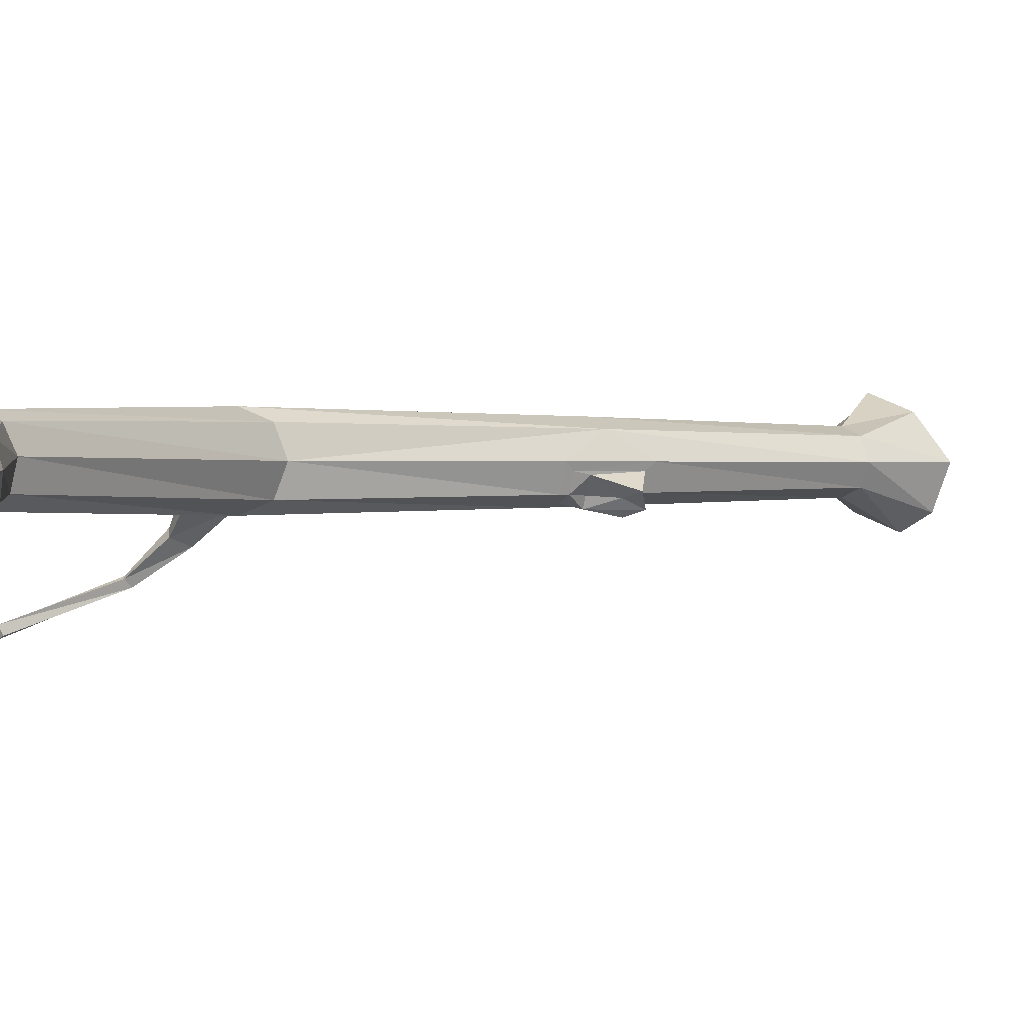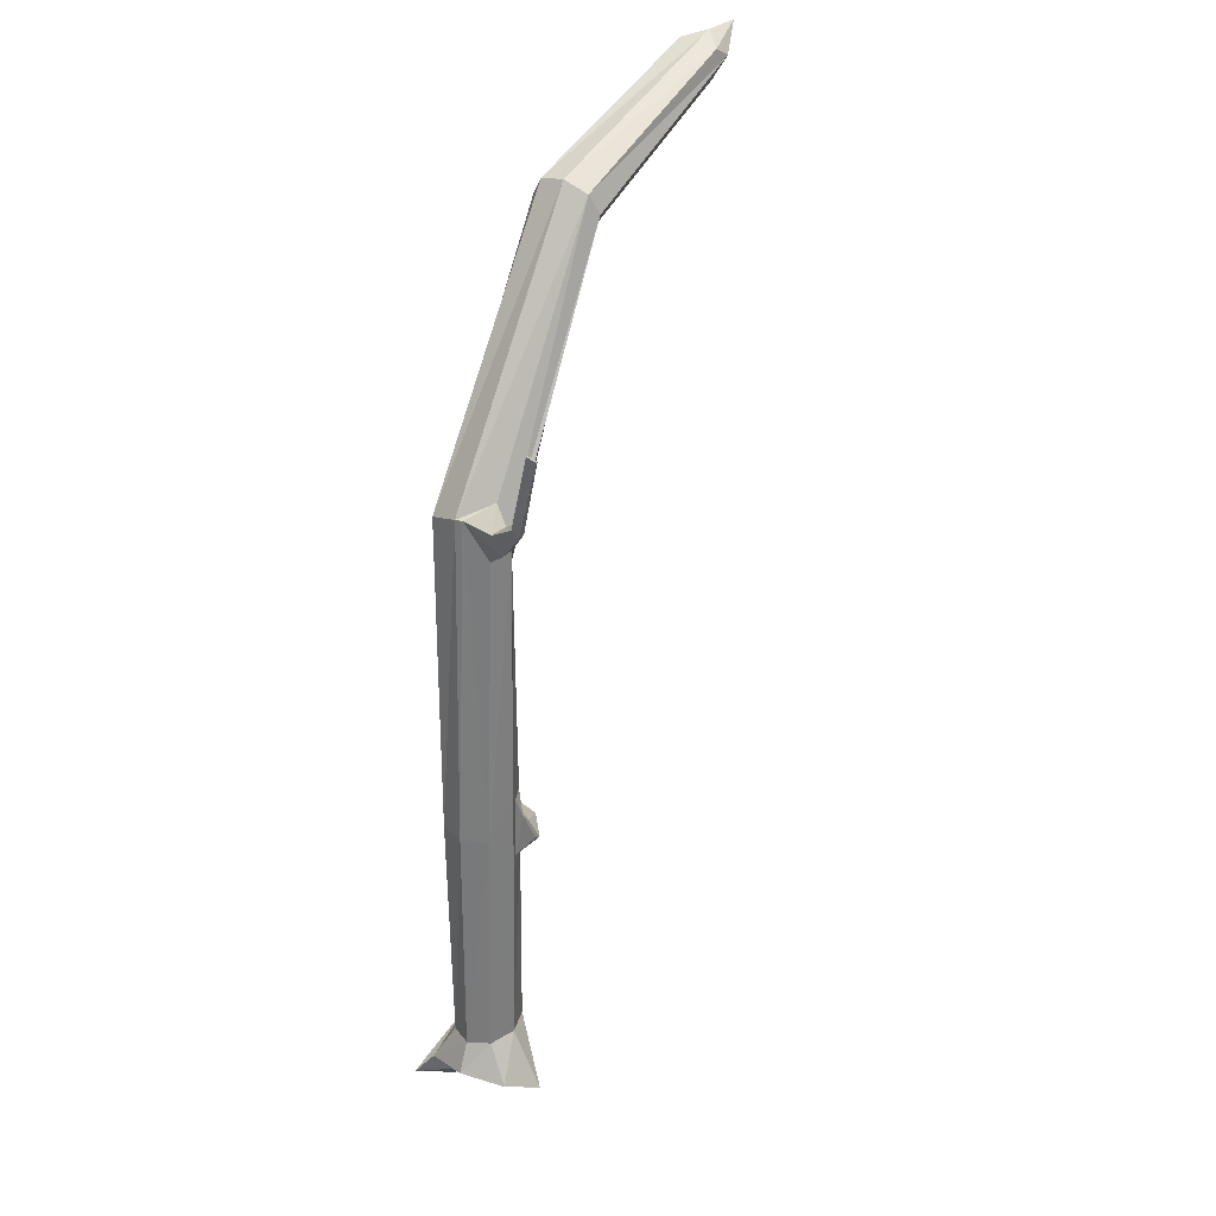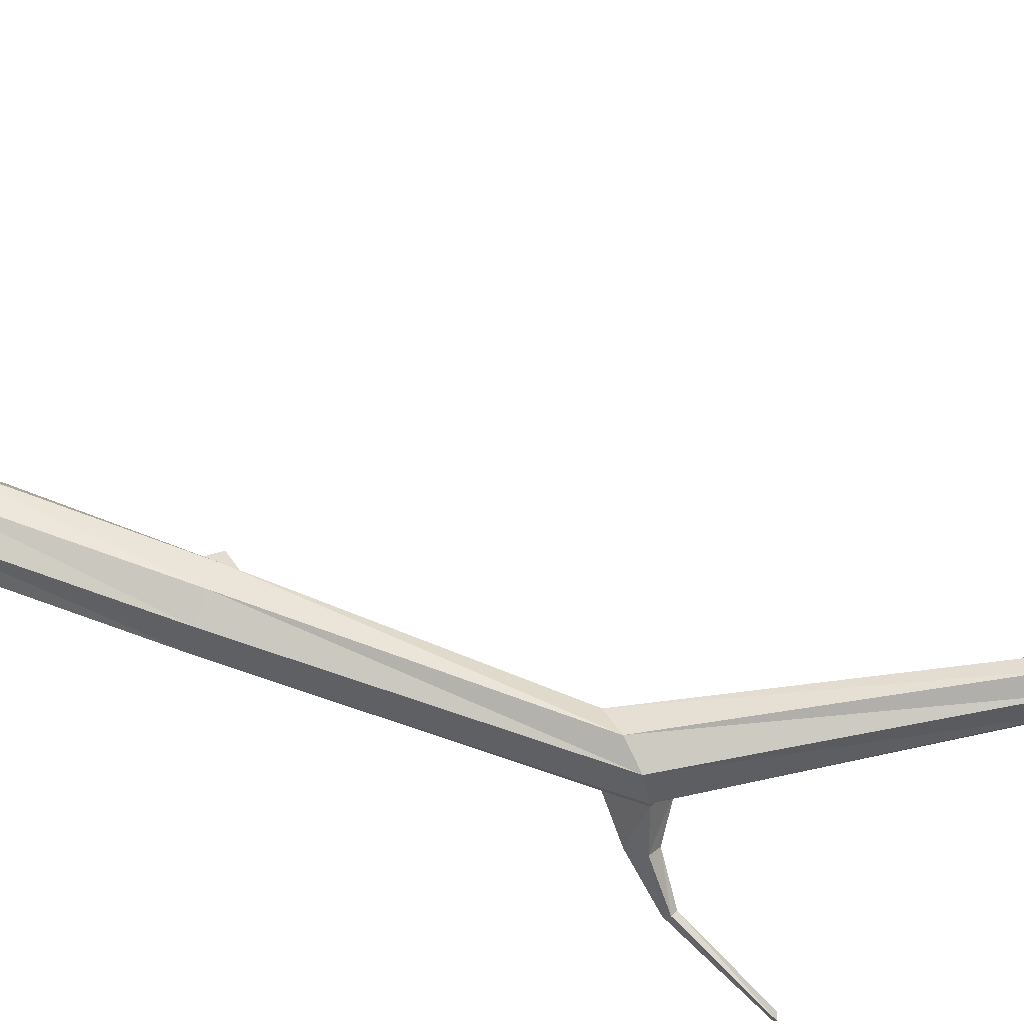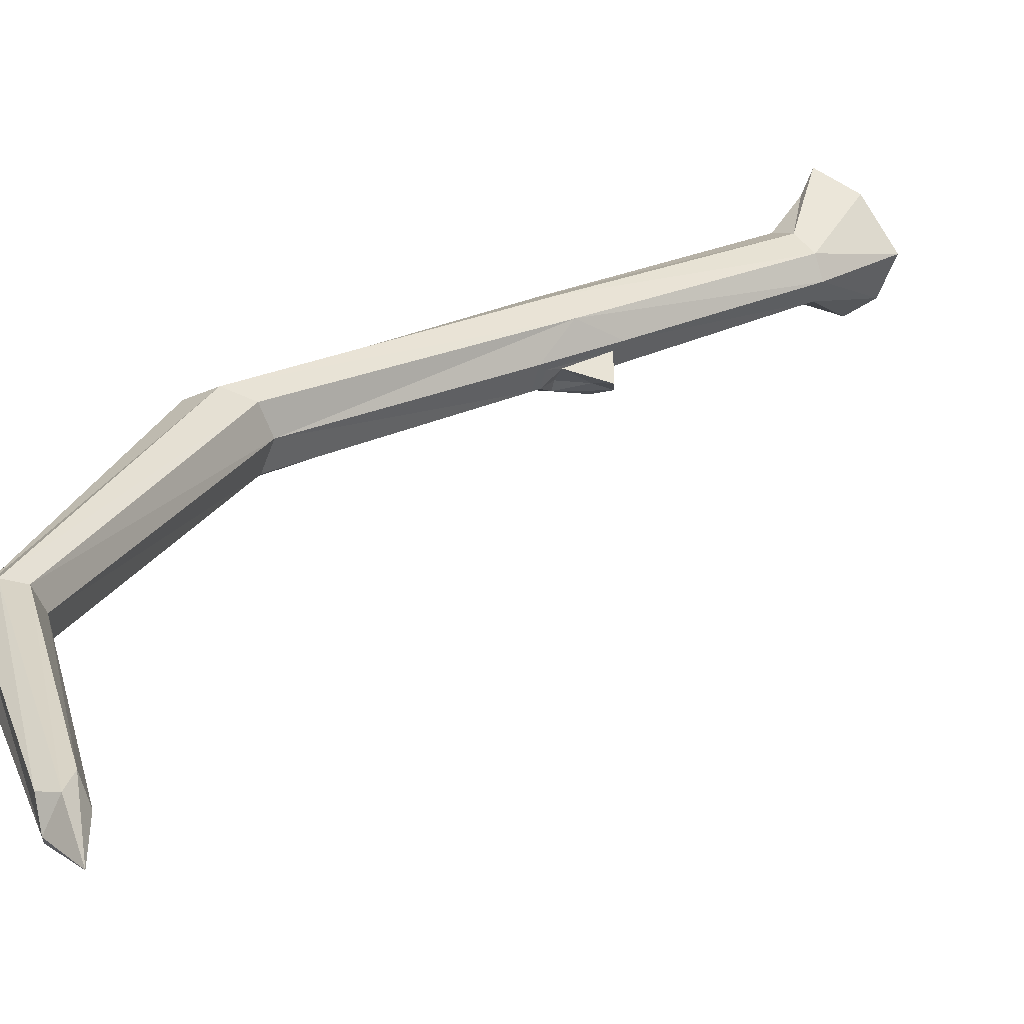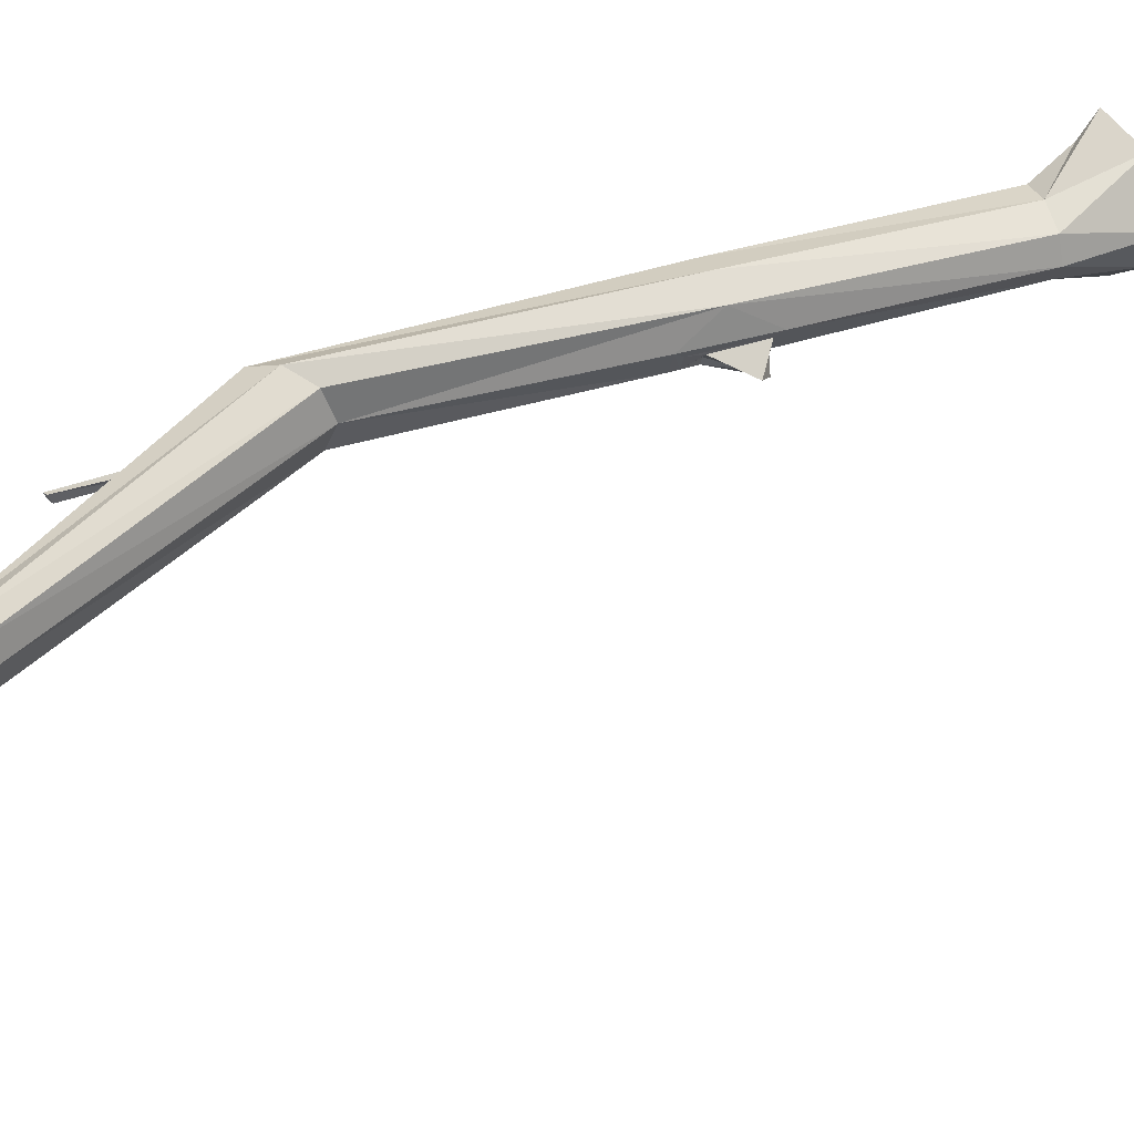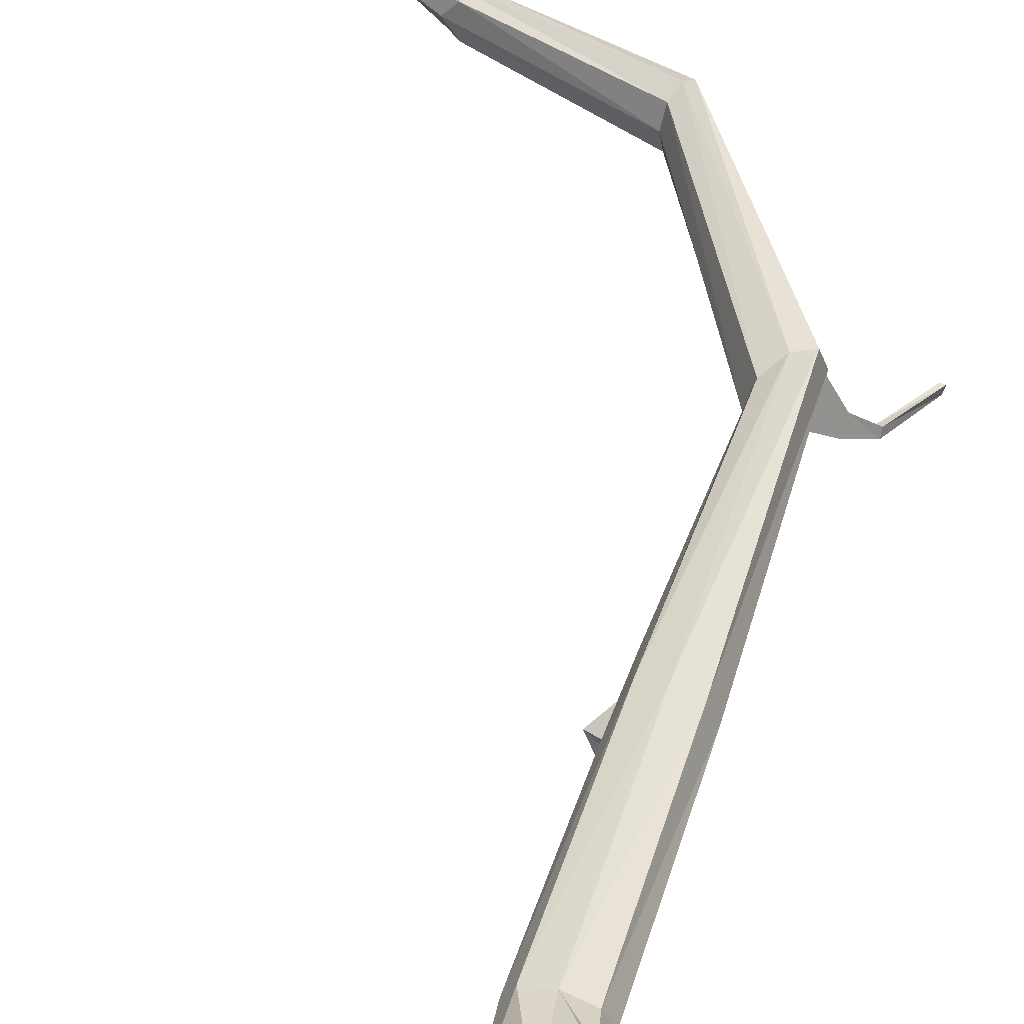
<metadata>
{"format":"obj","ext":"obj","renderer":"f3d","projection":"perspective","resolution":1024,"background":"white","views":[{"elev":0.8,"azim":-119.1,"up":"+Z"},{"elev":31.2,"azim":122.0,"up":"+Y"},{"elev":64.1,"azim":111.2,"up":"+Z"},{"elev":27.1,"azim":-126.1,"up":"+Z"},{"elev":47.5,"azim":-108.7,"up":"+Z"},{"elev":50.3,"azim":18.2,"up":"+Z"}]}
</metadata>
<code>
v  1.389 -0.5487 1.732
v  0.3979 -0.7587 0.6816
v  1.142 -0.0237 0.6816
v  2.298 -0.0237 2.152
v  2.051 0.5013 1.732
v  0.7397 -0.5487 -0.3684
v  1.142 -0.0237 -0.7884
v  2.051 0.5013 -0.3684
v  2.415 0.7113 0.6816
v  -7.747 22.83 0.9983
v  -8.208 23.33 1.035
v  -9.349 23.62 0.4226
v  -8.15 22.84 0.5142
v  -7.783 23.55 0.909
v  -8.21 23.7 0.4066
v  -8.153 23.2 -0.1138
v  -7.703 22.72 0.0387
v  -7.739 23.45 -0.0506
v  0.4666 1.464 1.207
v  1.142 1.464 1.417
v  1.142 7.5 1.564
v  0.5116 7.5 1.312
v  1.817 1.464 1.207
v  1.772 7.5 1.312
v  1.135 15 1.69
v  0.7002 14.48 1.402
v  1.569 15.52 1.402
v  2.087 1.464 0.6816
v  2.024 7.5 0.6816
v  1.817 1.464 0.1566
v  1.772 7.5 0.0516
v  1.743 15.73 0.6816
v  1.531 14.81 -0.0543
v  1.719 15.75 0.5007
v  1.142 1.464 -0.0534
v  1.142 6.5 -0.1761
v  0.4666 1.464 0.1566
v  0.5041 6.5 0.069
v  1.141 8.5 -0.2172
v  1.135 15 -0.3264
v  1.191 15.05 -0.2198
v  0.5386 8.5 0.0387
v  0.7002 14.48 -0.0384
v  0.1966 1.464 0.6816
v  0.2492 6.5 0.6816
v  0.299 8.499 0.6816
v  0.5264 14.27 0.6816
v  -2.7 21.43 1.508
v  -2.861 20.97 1.317
v  -2.538 21.85 1.221
v  -2.473 21.96 0.604
v  1.046 15.99 0.0715
v  -2.538 21.72 0.0256
v  -2.7 21.25 -0.1653
v  -2.861 20.84 0.1221
v  -2.926 20.72 0.7391
v  3.558 18.88 -2.405
v  3.506 18.78 -2.616
v  3.382 18.73 -2.55
v  3.416 18.82 -2.34
v  2.13 15.46 -0.7941
v  2.178 15.93 -0.5532
v  1.914 15.58 -0.9135
v  1.887 16.05 -0.7312
v  2.751 16.43 -1.639
v  2.75 16.59 -1.459
v  2.624 16.5 -1.676
v  2.606 16.65 -1.508
v  0.278 7.257 -0.0258
v  0.7287 7.819 0.0183
v  0.8277 7.816 -0.2524
v  -0.2164 7.098 0.1031
v  0.3748 7.901 0.4208
v  0.5052 6.704 0.0684
v  0.9535 6.704 -0.103
v  0.3275 6.703 0.492
v  0.3696 8.296 0.4929
v  0.5376 8.296 0.0393
v  0.9518 8.296 -0.138
v  0.1633 6.789 -0.2588
v  0.5583 7.075 -0.4144
g Stick_Iteration_2
f 1 2 3
f 3 4 1
f 4 3 5
f 2 6 3
f 3 7 8
f 8 9 3
f 10 11 12
f 12 13 10
f 11 14 15
f 15 12 11
f 13 12 16
f 16 17 13
f 12 15 18
f 18 16 12
f 19 20 21
f 21 22 19
f 20 23 24
f 24 21 20
f 22 21 25
f 25 26 22
f 21 24 27
f 27 25 21
f 23 28 29
f 29 24 23
f 28 30 31
f 31 29 28
f 24 29 32
f 32 27 24
f 31 33 34
f 29 31 34
f 29 34 32
f 35 36 31
f 30 35 31
f 35 37 38
f 38 36 35
f 31 39 40
f 40 41 33
f 31 40 33
f 39 42 43
f 43 40 39
f 37 44 45
f 45 38 37
f 44 19 22
f 44 22 45
f 42 46 47
f 47 43 42
f 22 26 47
f 46 22 47
f 26 25 48
f 48 49 26
f 25 27 50
f 50 48 25
f 27 32 51
f 51 50 27
f 32 34 52
f 32 52 53
f 32 53 51
f 41 40 54
f 41 54 53
f 52 41 53
f 40 43 55
f 55 54 40
f 43 47 56
f 56 55 43
f 47 26 49
f 49 56 47
f 19 44 2
f 2 1 19
f 44 37 6
f 6 2 44
f 37 35 7
f 7 6 37
f 35 30 8
f 8 7 35
f 30 28 9
f 9 8 30
f 28 23 5
f 5 9 28
f 5 23 20
f 20 4 5
f 20 19 1
f 1 4 20
f 6 7 3
f 3 9 5
f 49 48 11
f 11 10 49
f 48 50 14
f 14 11 48
f 50 51 15
f 15 14 50
f 51 53 18
f 18 15 51
f 53 54 16
f 16 18 53
f 54 55 17
f 17 16 54
f 55 56 13
f 13 17 55
f 56 49 10
f 10 13 56
f 57 58 59
f 59 60 57
f 34 33 61
f 61 62 34
f 33 41 63
f 63 61 33
f 41 52 64
f 64 63 41
f 52 34 62
f 62 64 52
f 62 61 65
f 65 66 62
f 61 63 67
f 67 65 61
f 63 64 68
f 68 67 63
f 64 62 66
f 66 68 64
f 66 65 58
f 58 57 66
f 65 67 59
f 59 58 65
f 67 68 60
f 60 59 67
f 68 66 57
f 57 60 68
f 36 39 31
f 45 22 46
f 69 70 71
f 72 73 69
f 36 38 74
f 74 75 36
f 38 45 76
f 76 74 38
f 45 46 77
f 77 76 45
f 46 42 78
f 78 77 46
f 42 39 79
f 79 78 42
f 39 36 75
f 75 79 39
f 75 74 80
f 80 81 75
f 74 76 72
f 72 80 74
f 73 72 76
f 76 77 73
f 77 78 73
f 78 79 71
f 71 79 75
f 75 81 71
f 80 69 71
f 71 81 80
f 69 80 72
f 71 70 78
f 78 70 73
f 73 70 69

</code>
